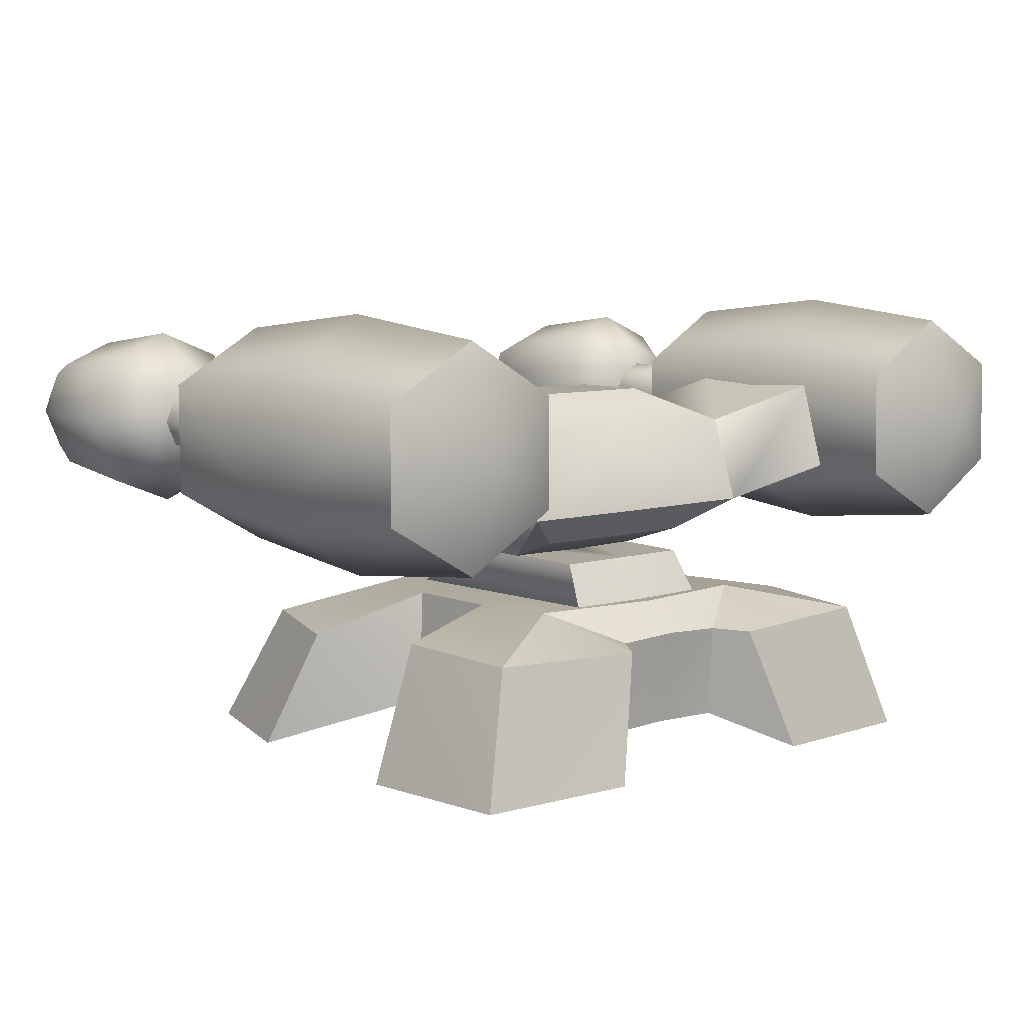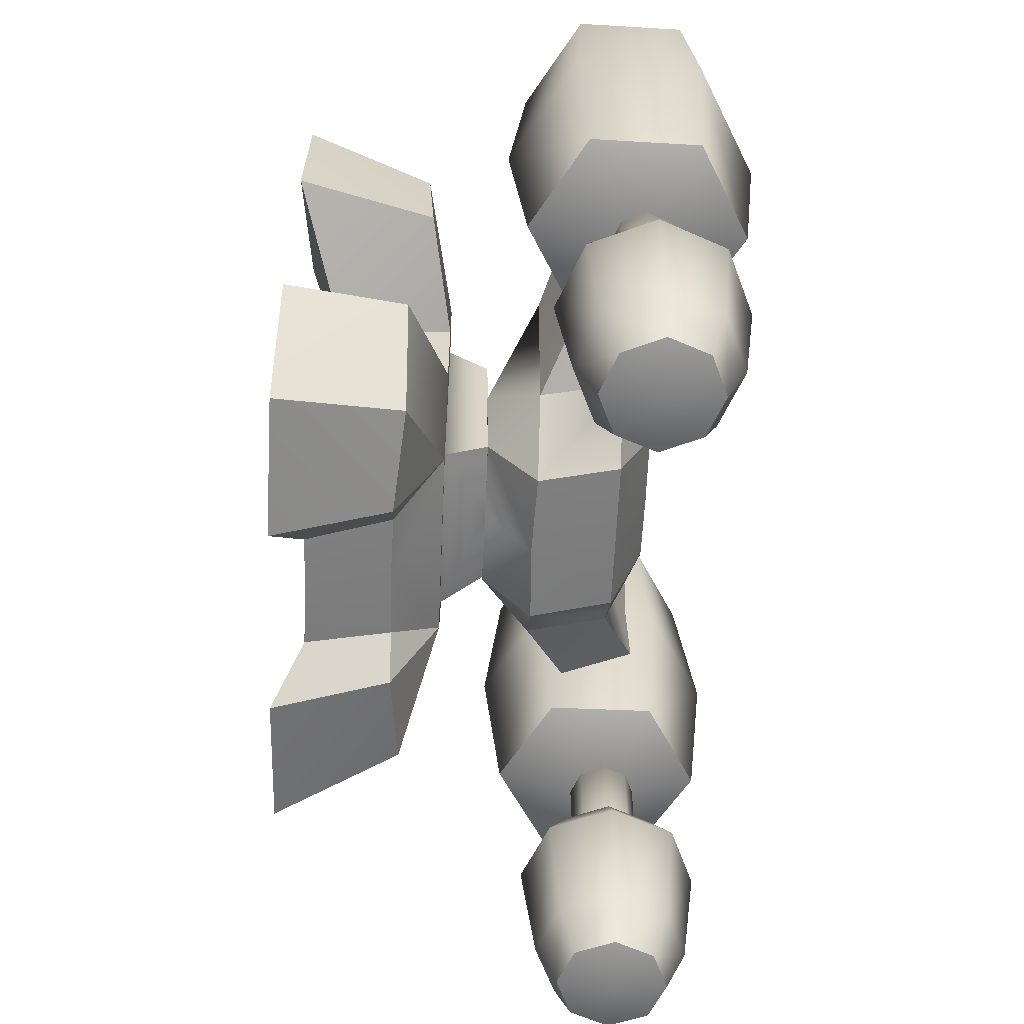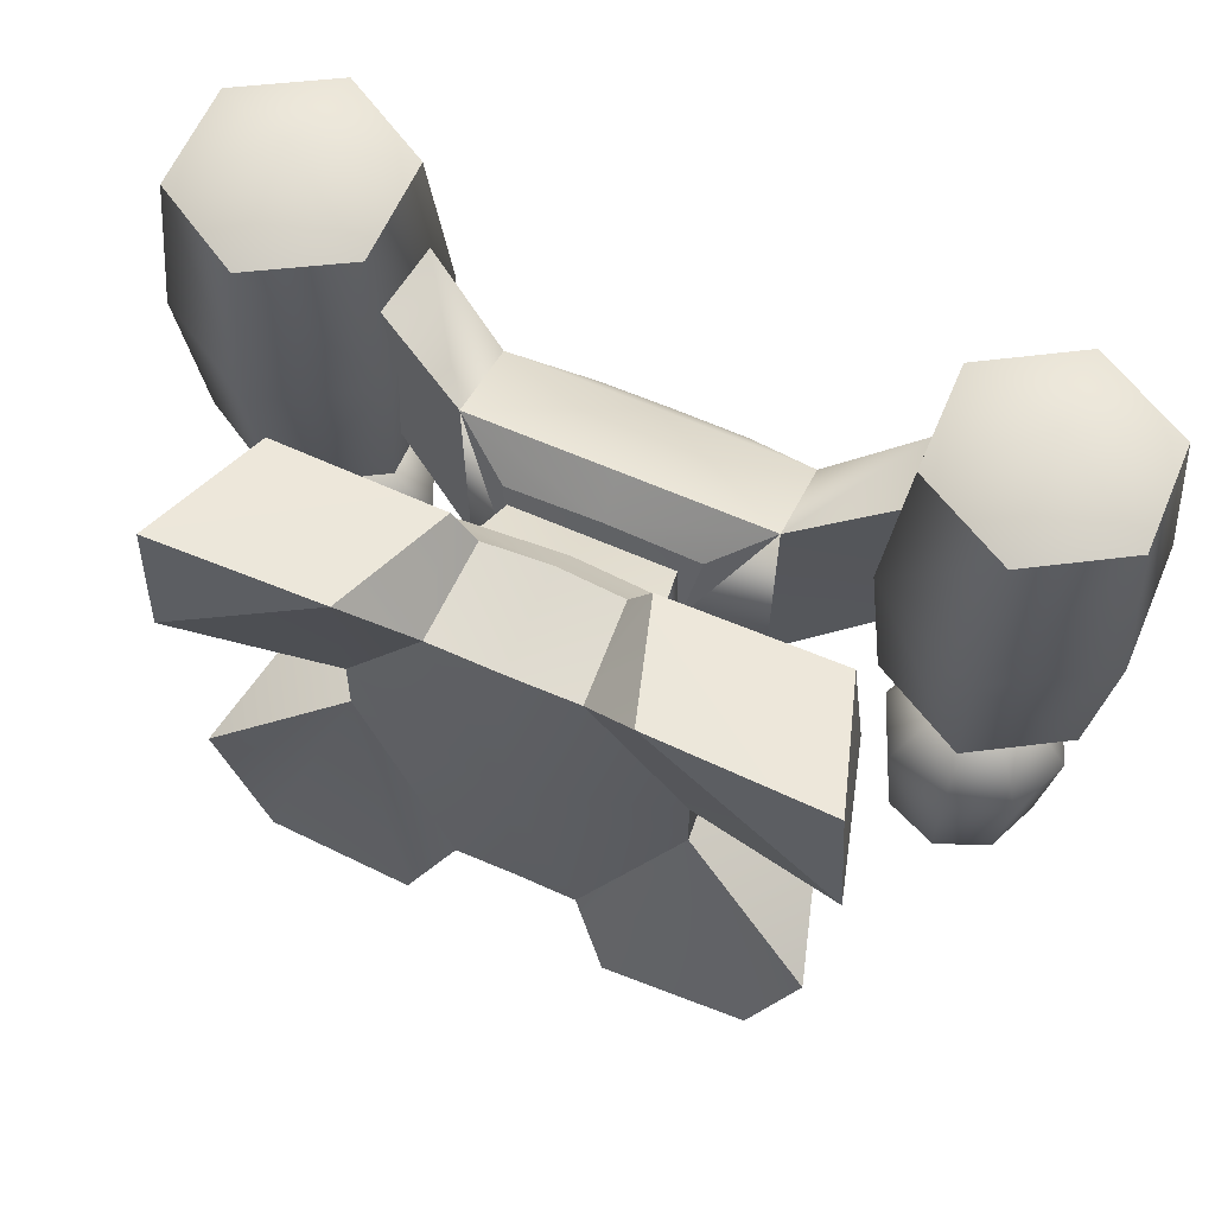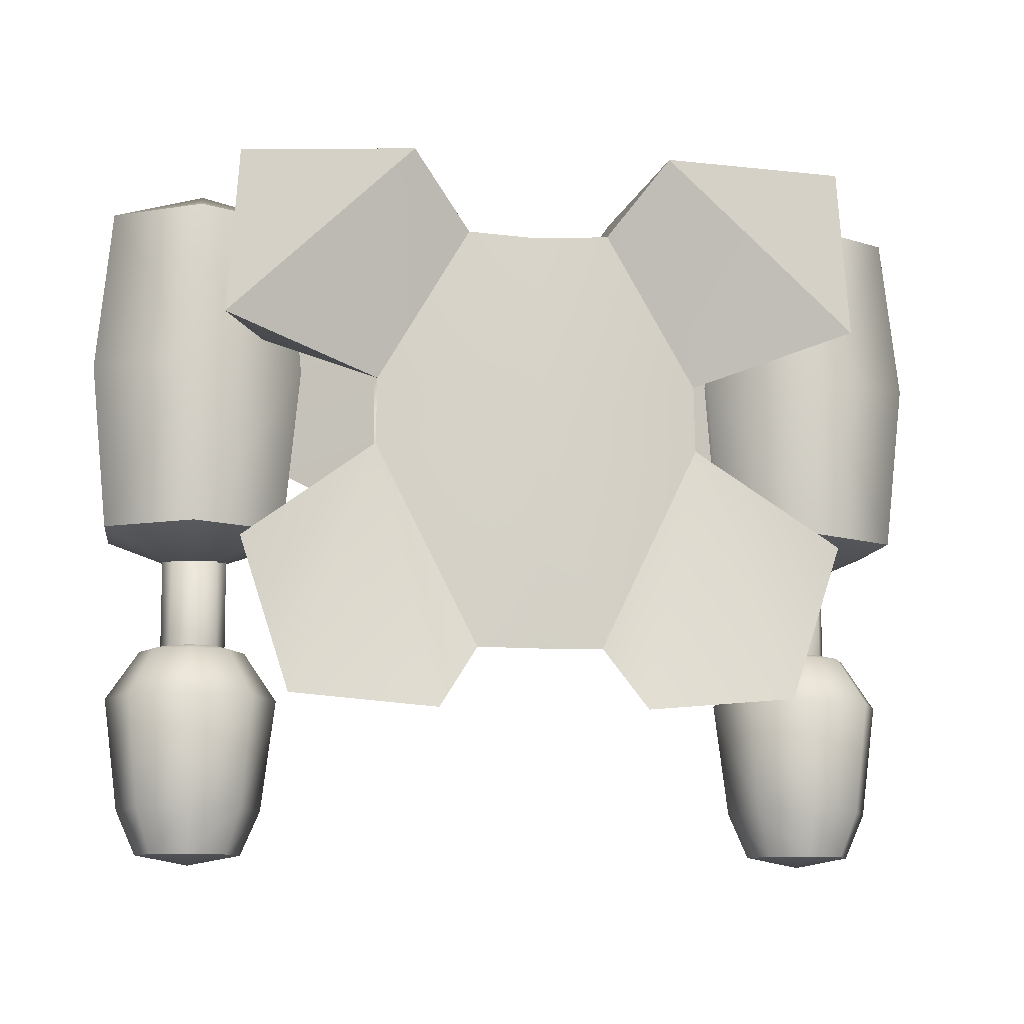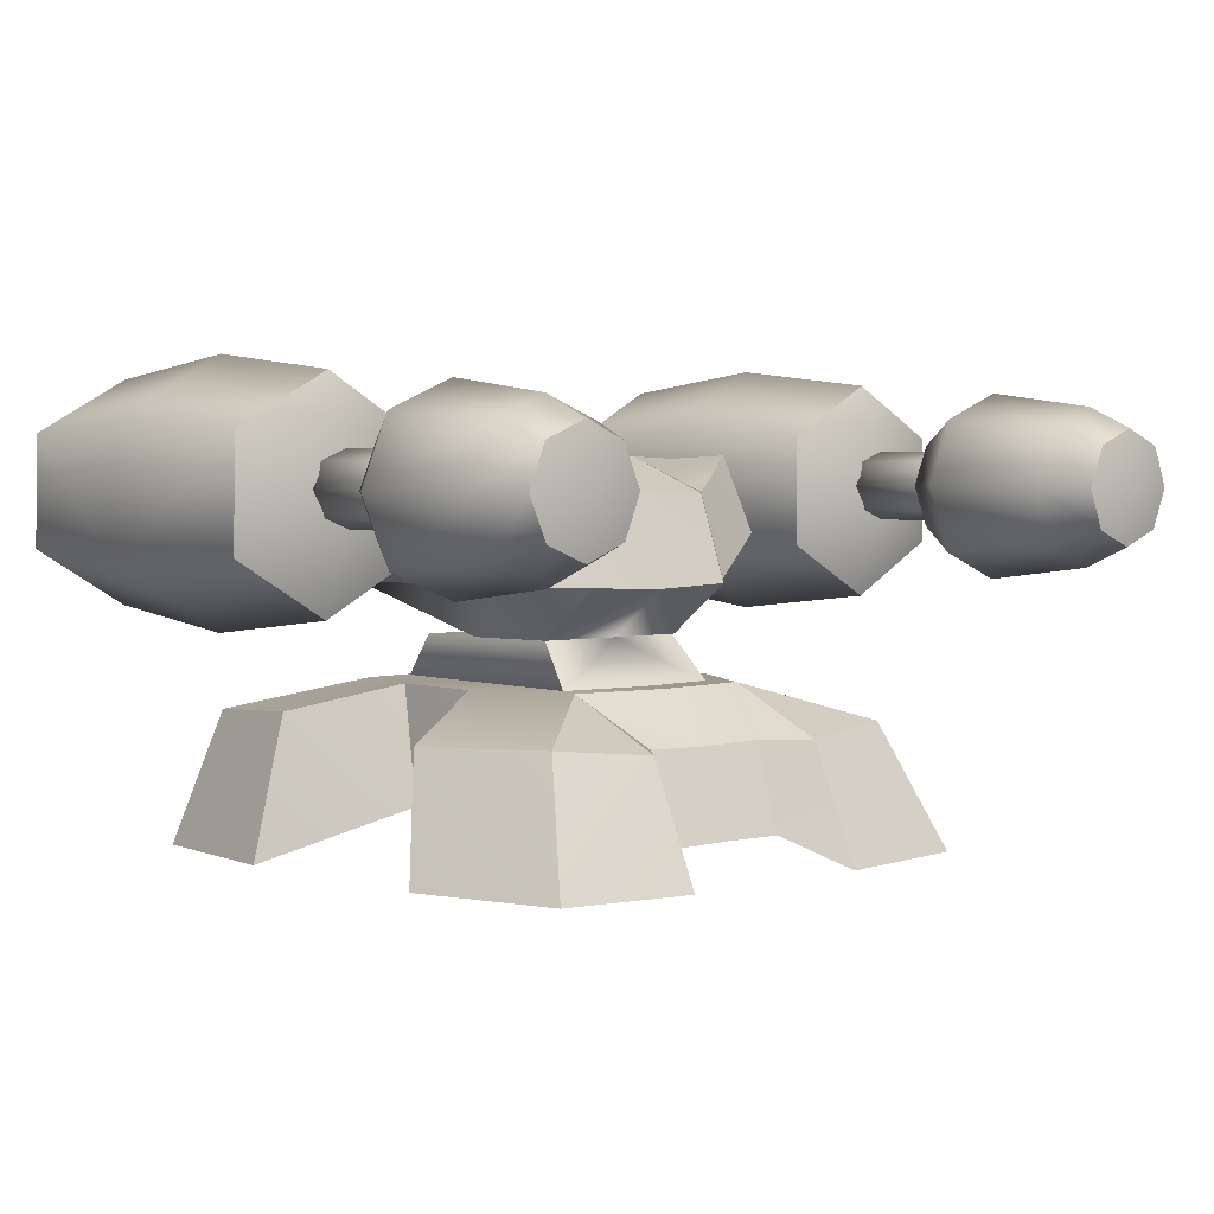
<metadata>
{"format":"obj","ext":"obj","renderer":"f3d","projection":"perspective","resolution":1024,"background":"white","views":[{"elev":7.5,"azim":138.8,"up":"+Z"},{"elev":-59.5,"azim":-92.5,"up":"+Y"},{"elev":62.8,"azim":-156.0,"up":"+Y"},{"elev":-10.5,"azim":172.3,"up":"+Y"},{"elev":3.1,"azim":-40.9,"up":"+Z"}]}
</metadata>
<code>
g flame_thrower_01
v 0 -0.324 0.8062
v 0.9505 -0.3913 0.8062
v 0.6481 -1.002 0.8062
v 0 -1.081 0.8062
v 0.9505 0.2458 0.8062
v 0 0.2458 0.8062
v 1.539 -1.939 -0.2233
v 1.605 -0.7277 0.5446
v 1.841 -0.9989 -0.2233
v 1.295 -1.574 0.5694
v 0.8566 0.7556 0.8062
v -0 0.8651 0.8062
v 1.627 1.231 0.621
v 1.886 1.413 -0.2233
v 1.707 0.439 0.6656
v 0 -1.423 0.4913
v 0.4283 -1.415 0.4994
v 0.6421 -1.679 0.5062
v 0.6376 -2.018 -0.2371
v 1.013 -0.3506 0.07227
v 1.006 0.06335 0.07227
v 0.5568 1.277 0.5828
v 0.808 1.472 -0.2205
v 0.3864 -1.629 -0.0482
v 0 -1.633 -0.04236
v 0.4422 1.012 -0.01032
v 0.4142 1.069 0.5952
v -0 0.9867 -0.00448
v -0 1.082 0.6158
v 0.5088 -0.5567 1.096
v 0.5755 -0.8134 0.7983
v 0 -0.6111 1.09
v -0 0.7799 0.7983
v 0.4936 0.6099 1.074
v -0 0.6098 1.074
v 0.5414 0.7518 0.7983
v 0 -0.8747 0.7983
v 0.5187 -0.5785 1.087
v 0 -1.03 1.397
v 0.5216 -1.018 1.416
v 0 0.141 1.077
v 0.5187 0.1078 1.077
v 0.9247 -0.5872 1.416
v 0.9288 0.7683 1.417
v -0 0.5436 1.214
v 0.5858 0.5214 1.213
v -0 0.7716 1.416
v 0.5216 -0.815 1.963
v 0 -0.8277 1.963
v 0.9247 -0.3916 1.963
v -0 0.5864 1.962
v 0.9288 0.5792 1.962
v 0.4571 -0.2729 2.187
v 0 -0.3104 2.187
v 0.4564 0.243 2.187
v 0 0.2503 2.186
v 1.96 0.3813 -0.2233
v 1.504 -0.2567 1.698
v 1.472 -0.01627 2.201
v 1.474 0.9379 2.202
v 1.496 1.082 1.64
v 0 -0.336 -0.0921
v 2.373 -1.449 1.746
v 2.118 -1.775 1.421
v 2.528 -1.775 1.587
v 2.12 -1.449 1.644
v 2.701 -1.775 1.994
v 2.479 -1.449 1.996
v 2.375 -1.449 2.251
v 2.533 -1.775 2.407
v 1.867 -1.449 1.752
v 1.709 -1.775 1.596
v 2.113 -2.828 1.645
v 1.864 -2.828 1.749
v 2.117 -2.895 1.998
v 2.366 -2.828 1.747
v 2.472 -2.828 1.998
v 2.372 -2.828 2.248
v 2.121 -1.362 2.002
v 1.87 -1.449 2.258
v 1.714 -1.775 2.416
v 1.541 -1.775 2.009
v 1.763 -1.449 2.007
v 2.124 -1.775 2.582
v 2.122 -1.449 2.36
v 1.765 -2.828 2
v 2.124 -2.828 2.352
v 1.871 -2.828 2.25
v 2.114 -2.527 1.514
v 2.459 -2.527 1.654
v 2.605 -2.527 1.996
v 2.466 -2.527 2.34
v 1.772 -2.527 1.659
v 1.779 -2.527 2.346
v 1.634 -2.527 2.003
v 2.124 -2.527 2.485
v 2.116 -1.426 1.783
v 1.965 -0.7718 1.845
v 1.962 -1.426 1.849
v 2.119 -0.7718 1.779
v 2.272 -1.426 1.846
v 2.274 -0.7718 1.842
v 2.337 -1.426 1.998
v 2.34 -0.7718 1.998
v 1.902 -0.7718 2.002
v 1.899 -1.426 2.002
v 2.117 -1.478 2
v 2.121 -0.6984 2
v 1.967 -0.7718 2.158
v 2.12 -1.426 2.217
v 1.965 -1.426 2.155
v 2.123 -0.7718 2.221
v 2.275 -1.426 2.152
v 2.277 -0.7717 2.156
v 2.127 -0.9134 1.966
v 2.726 -0.6446 1.62
v 2.127 -0.6446 1.274
v 2.726 -0.6446 2.312
v 2.127 -0.6446 2.657
v 1.528 -0.6446 2.312
v 1.528 -0.6446 1.62
v 2.127 0.448 1.153
v 2.83 0.448 1.559
v 2.83 0.448 2.372
v 2.127 0.448 2.778
v 1.424 0.448 2.372
v 1.424 0.448 1.559
v 2.127 1.809 1.966
v 2.127 1.541 1.274
v 2.726 1.541 1.62
v 2.726 1.541 2.312
v 2.127 1.541 2.657
v 1.528 1.541 2.312
v 1.528 1.541 1.62
v -0.6481 -1.002 0.8062
v -0.9505 -0.3913 0.8062
v -0.9505 0.2458 0.8062
v -1.539 -1.939 -0.2233
v -1.841 -0.9989 -0.2233
v -1.605 -0.7277 0.5446
v -1.295 -1.574 0.5694
v -0.8566 0.7556 0.8062
v -1.627 1.231 0.621
v -1.707 0.439 0.6656
v -1.886 1.413 -0.2233
v -0.4283 -1.415 0.4994
v -0.6421 -1.679 0.5062
v -0.6376 -2.018 -0.2371
v -1.013 -0.3506 0.07227
v -1.006 0.06335 0.07227
v -0.5568 1.277 0.5828
v -0.808 1.472 -0.2205
v -0.3864 -1.629 -0.0482
v -0.4422 1.012 -0.01032
v -0.4142 1.069 0.5952
v -0.5088 -0.5567 1.096
v -0.5755 -0.8134 0.7983
v -0.4936 0.6098 1.074
v -0.5414 0.7518 0.7983
v -0.5187 -0.5785 1.087
v -0.5216 -1.018 1.416
v -0.5187 0.1078 1.077
v -0.9288 0.7683 1.417
v -0.9247 -0.5872 1.416
v -0.5858 0.5214 1.213
v -0.5216 -0.815 1.963
v -0.9247 -0.3916 1.963
v -0.9288 0.5792 1.962
v -0.4571 -0.2729 2.187
v -0.4564 0.243 2.187
v -1.96 0.3813 -0.2233
v -1.504 -0.2567 1.698
v -1.474 0.9379 2.202
v -1.472 -0.01627 2.201
v -1.496 1.082 1.64
v -2.373 -1.449 1.746
v -2.528 -1.775 1.587
v -2.118 -1.775 1.421
v -2.12 -1.449 1.644
v -2.701 -1.775 1.994
v -2.479 -1.449 1.996
v -2.375 -1.449 2.251
v -2.533 -1.775 2.407
v -1.867 -1.449 1.752
v -1.709 -1.775 1.596
v -2.113 -2.828 1.645
v -2.117 -2.895 1.998
v -1.864 -2.828 1.749
v -2.366 -2.828 1.747
v -2.472 -2.828 1.998
v -2.372 -2.828 2.248
v -2.121 -1.362 2.002
v -1.87 -1.449 2.258
v -1.541 -1.775 2.009
v -1.714 -1.775 2.416
v -1.763 -1.449 2.007
v -2.124 -1.775 2.582
v -2.122 -1.449 2.36
v -1.765 -2.828 2
v -2.124 -2.828 2.352
v -1.871 -2.828 2.25
v -2.114 -2.527 1.514
v -2.459 -2.527 1.654
v -2.605 -2.527 1.996
v -2.466 -2.527 2.34
v -1.772 -2.527 1.659
v -1.779 -2.527 2.346
v -1.634 -2.527 2.003
v -2.124 -2.527 2.485
v -2.116 -1.426 1.783
v -1.962 -1.426 1.849
v -1.965 -0.7718 1.845
v -2.119 -0.7718 1.779
v -2.272 -1.426 1.846
v -2.274 -0.7718 1.842
v -2.337 -1.426 1.998
v -2.34 -0.7718 1.998
v -1.899 -1.426 2.002
v -1.902 -0.7718 2.002
v -2.117 -1.478 2
v -2.121 -0.6984 2
v -1.967 -0.7718 2.158
v -1.965 -1.426 2.155
v -2.12 -1.426 2.217
v -2.123 -0.7718 2.221
v -2.275 -1.426 2.152
v -2.277 -0.7718 2.156
v -2.127 -0.9134 1.966
v -1.522 -0.6446 2.301
v -1.534 -0.6446 1.609
v -2.139 -0.6446 1.274
v -2.732 -0.6446 1.63
v -2.72 -0.6446 2.322
v -2.115 -0.6446 2.657
v -1.417 0.448 2.359
v -1.431 0.448 1.547
v -2.141 0.448 1.153
v -2.837 0.448 1.572
v -2.823 0.448 2.384
v -2.113 0.448 2.778
v -2.127 1.809 1.966
v -1.534 1.541 1.609
v -1.522 1.541 2.301
v -2.139 1.541 1.274
v -2.732 1.541 1.63
v -2.72 1.541 2.322
v -2.115 1.541 2.657
f 3 2 1
f 1 4 3
f 2 5 1
f 6 1 5
f 9 8 7
f 3 10 2
f 5 11 6
f 12 6 11
f 15 14 13
f 13 5 15
f 4 16 3
f 17 3 16
f 10 3 18
f 18 19 7
f 2 20 5
f 21 5 20
f 20 8 9
f 5 21 15
f 14 23 22
f 22 13 14
f 24 19 18
f 24 18 17
f 16 25 17
f 27 22 26
f 23 26 22
f 28 27 26
f 27 28 29
f 29 12 11
f 11 22 27
f 32 31 30
f 35 34 33
f 34 36 33
f 30 31 34
f 31 36 34
f 37 31 32
f 32 30 35
f 34 35 30
f 39 32 38
f 38 40 39
f 32 41 38
f 42 38 41
f 44 43 42
f 38 42 43
f 46 41 45
f 41 46 42
f 44 42 46
f 45 44 46
f 44 45 47
f 49 39 48
f 40 48 39
f 48 40 50
f 52 44 51
f 47 51 44
f 54 49 53
f 48 53 49
f 50 53 48
f 53 52 55
f 55 52 56
f 51 56 52
f 56 54 55
f 53 55 54
f 15 21 57
f 57 14 15
f 22 11 13
f 11 5 13
f 11 27 29
f 7 10 18
f 10 7 8
f 20 2 8
f 8 2 10
f 17 25 24
f 18 3 17
f 60 59 58
f 58 61 60
f 58 44 61
f 44 58 43
f 50 43 58
f 58 59 50
f 50 59 52
f 60 52 59
f 50 40 43
f 52 53 50
f 43 40 38
f 61 44 60
f 52 60 44
f 9 7 20
f 19 20 7
f 23 14 57
f 57 21 23
f 26 23 21
f 21 62 26
f 62 20 24
f 19 24 20
f 24 25 62
f 21 20 62
f 28 26 62
f 33 36 37
f 31 37 36
f 65 64 63
f 66 63 64
f 67 65 63
f 63 68 67
f 70 67 69
f 68 69 67
f 64 72 71
f 71 66 64
f 75 74 73
f 77 75 76
f 76 75 73
f 78 75 77
f 66 79 63
f 63 79 68
f 68 79 69
f 71 79 66
f 82 81 80
f 80 83 82
f 81 84 80
f 85 80 84
f 84 70 69
f 69 85 84
f 72 82 71
f 83 71 82
f 86 74 75
f 88 75 87
f 86 75 88
f 87 75 78
f 80 79 83
f 85 79 80
f 69 79 85
f 83 79 71
f 73 89 76
f 90 76 89
f 76 90 77
f 91 77 90
f 77 91 78
f 92 78 91
f 74 93 73
f 89 73 93
f 88 94 86
f 95 86 94
f 87 96 88
f 94 88 96
f 78 92 87
f 96 87 92
f 86 95 74
f 93 74 95
f 89 64 90
f 65 90 64
f 90 65 91
f 67 91 65
f 91 67 92
f 70 92 67
f 93 72 89
f 64 89 72
f 94 81 95
f 82 95 81
f 96 84 94
f 81 94 84
f 92 70 96
f 84 96 70
f 95 82 93
f 72 93 82
f 99 98 97
f 100 97 98
f 97 100 101
f 102 101 100
f 101 102 103
f 104 103 102
f 106 105 99
f 98 99 105
f 107 106 99
f 101 107 97
f 97 107 99
f 103 107 101
f 98 108 100
f 100 108 102
f 102 108 104
f 105 108 98
f 111 110 109
f 112 109 110
f 110 113 112
f 114 112 113
f 113 103 114
f 104 114 103
f 106 111 105
f 109 105 111
f 111 106 107
f 110 107 113
f 111 107 110
f 113 107 103
f 112 108 109
f 114 108 112
f 104 108 114
f 109 108 105
f 117 116 115
f 116 118 115
f 118 119 115
f 119 120 115
f 120 121 115
f 121 117 115
f 117 122 116
f 123 116 122
f 116 123 118
f 124 118 123
f 118 124 119
f 125 119 124
f 119 125 120
f 126 120 125
f 120 126 121
f 127 121 126
f 121 127 117
f 122 117 127
f 130 129 128
f 131 130 128
f 132 131 128
f 133 132 128
f 134 133 128
f 129 134 128
f 122 129 130
f 130 123 122
f 123 130 131
f 131 124 123
f 124 131 132
f 132 125 124
f 125 132 133
f 133 126 125
f 126 133 134
f 134 127 126
f 127 134 129
f 129 122 127
f 136 135 1
f 4 1 135
f 137 136 1
f 1 6 137
f 140 139 138
f 141 135 136
f 142 137 6
f 6 12 142
f 145 144 143
f 137 143 144
f 16 4 135
f 135 146 16
f 135 141 147
f 148 147 138
f 149 136 137
f 137 150 149
f 140 149 139
f 150 137 144
f 152 145 151
f 143 151 145
f 148 153 147
f 147 153 146
f 25 16 146
f 151 155 154
f 154 152 151
f 155 28 154
f 28 155 29
f 12 29 142
f 151 142 155
f 157 32 156
f 158 35 33
f 159 158 33
f 157 156 158
f 159 157 158
f 157 37 32
f 156 32 35
f 35 158 156
f 32 39 160
f 161 160 39
f 41 32 160
f 160 162 41
f 164 163 162
f 162 160 164
f 41 165 45
f 165 41 162
f 162 163 165
f 163 45 165
f 45 163 47
f 39 49 166
f 166 161 39
f 161 166 167
f 163 168 51
f 51 47 163
f 49 54 169
f 169 166 49
f 169 167 166
f 168 169 170
f 168 170 56
f 56 51 168
f 54 56 170
f 170 169 54
f 150 144 171
f 145 171 144
f 142 151 143
f 137 142 143
f 155 142 29
f 141 138 147
f 138 141 140
f 136 149 140
f 136 140 141
f 25 146 153
f 135 147 146
f 174 173 172
f 175 172 173
f 163 172 175
f 172 163 164
f 164 167 172
f 174 172 167
f 174 167 168
f 168 173 174
f 161 167 164
f 169 168 167
f 161 164 160
f 163 175 173
f 173 168 163
f 138 139 149
f 149 148 138
f 145 152 171
f 150 171 152
f 152 154 150
f 62 150 154
f 149 62 153
f 153 148 149
f 25 153 62
f 149 150 62
f 154 28 62
f 159 33 37
f 37 157 159
f 178 177 176
f 176 179 178
f 177 180 176
f 181 176 180
f 180 183 182
f 182 181 180
f 185 178 184
f 179 184 178
f 188 187 186
f 187 190 189
f 187 189 186
f 187 191 190
f 192 179 176
f 192 176 181
f 192 181 182
f 192 184 179
f 195 194 193
f 196 193 194
f 197 195 193
f 193 198 197
f 183 197 182
f 198 182 197
f 194 185 184
f 184 196 194
f 188 199 187
f 187 201 200
f 187 199 201
f 187 200 191
f 192 193 196
f 192 198 193
f 192 182 198
f 192 196 184
f 202 186 189
f 189 203 202
f 203 189 190
f 190 204 203
f 204 190 191
f 191 205 204
f 206 188 186
f 186 202 206
f 207 201 199
f 199 208 207
f 209 200 201
f 201 207 209
f 205 191 200
f 200 209 205
f 208 199 188
f 188 206 208
f 178 202 203
f 203 177 178
f 177 203 204
f 204 180 177
f 180 204 205
f 205 183 180
f 185 206 202
f 202 178 185
f 195 207 208
f 208 194 195
f 197 209 207
f 207 195 197
f 183 205 209
f 209 197 183
f 194 208 206
f 206 185 194
f 212 211 210
f 210 213 212
f 213 210 214
f 214 215 213
f 215 214 216
f 216 217 215
f 219 218 211
f 211 212 219
f 218 220 211
f 220 214 210
f 220 210 211
f 220 216 214
f 221 212 213
f 221 213 215
f 221 215 217
f 221 219 212
f 224 223 222
f 222 225 224
f 226 224 225
f 225 227 226
f 216 226 227
f 227 217 216
f 223 218 219
f 219 222 223
f 218 223 220
f 220 224 226
f 220 223 224
f 220 226 216
f 221 225 222
f 221 227 225
f 221 217 227
f 221 222 219
f 230 229 228
f 231 230 228
f 232 231 228
f 233 232 228
f 234 233 228
f 229 234 228
f 235 229 230
f 230 236 235
f 236 230 231
f 231 237 236
f 237 231 232
f 232 238 237
f 238 232 233
f 233 239 238
f 239 233 234
f 234 240 239
f 240 234 229
f 229 235 240
f 243 242 241
f 242 244 241
f 244 245 241
f 245 246 241
f 246 247 241
f 247 243 241
f 243 235 242
f 236 242 235
f 242 236 244
f 237 244 236
f 244 237 245
f 238 245 237
f 245 238 246
f 239 246 238
f 246 239 247
f 240 247 239
f 247 240 243
f 235 243 240

</code>
